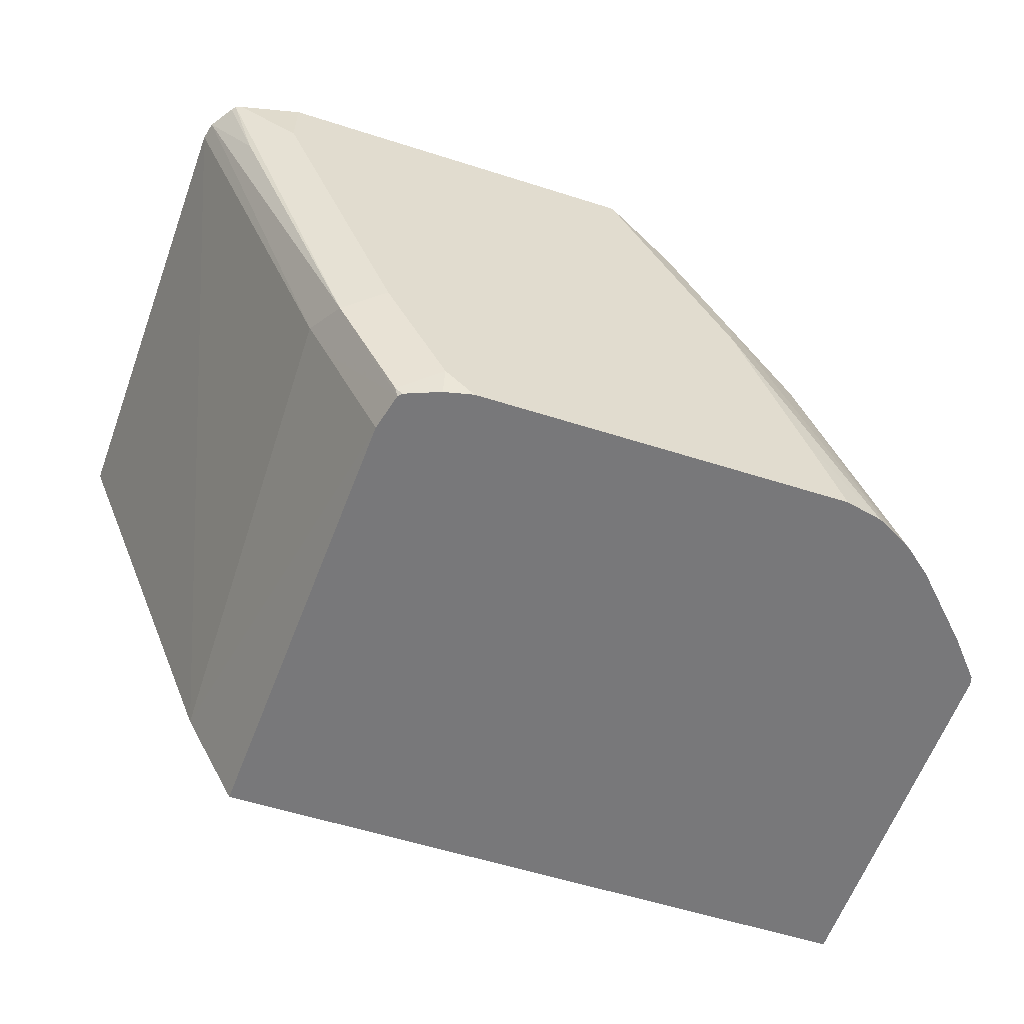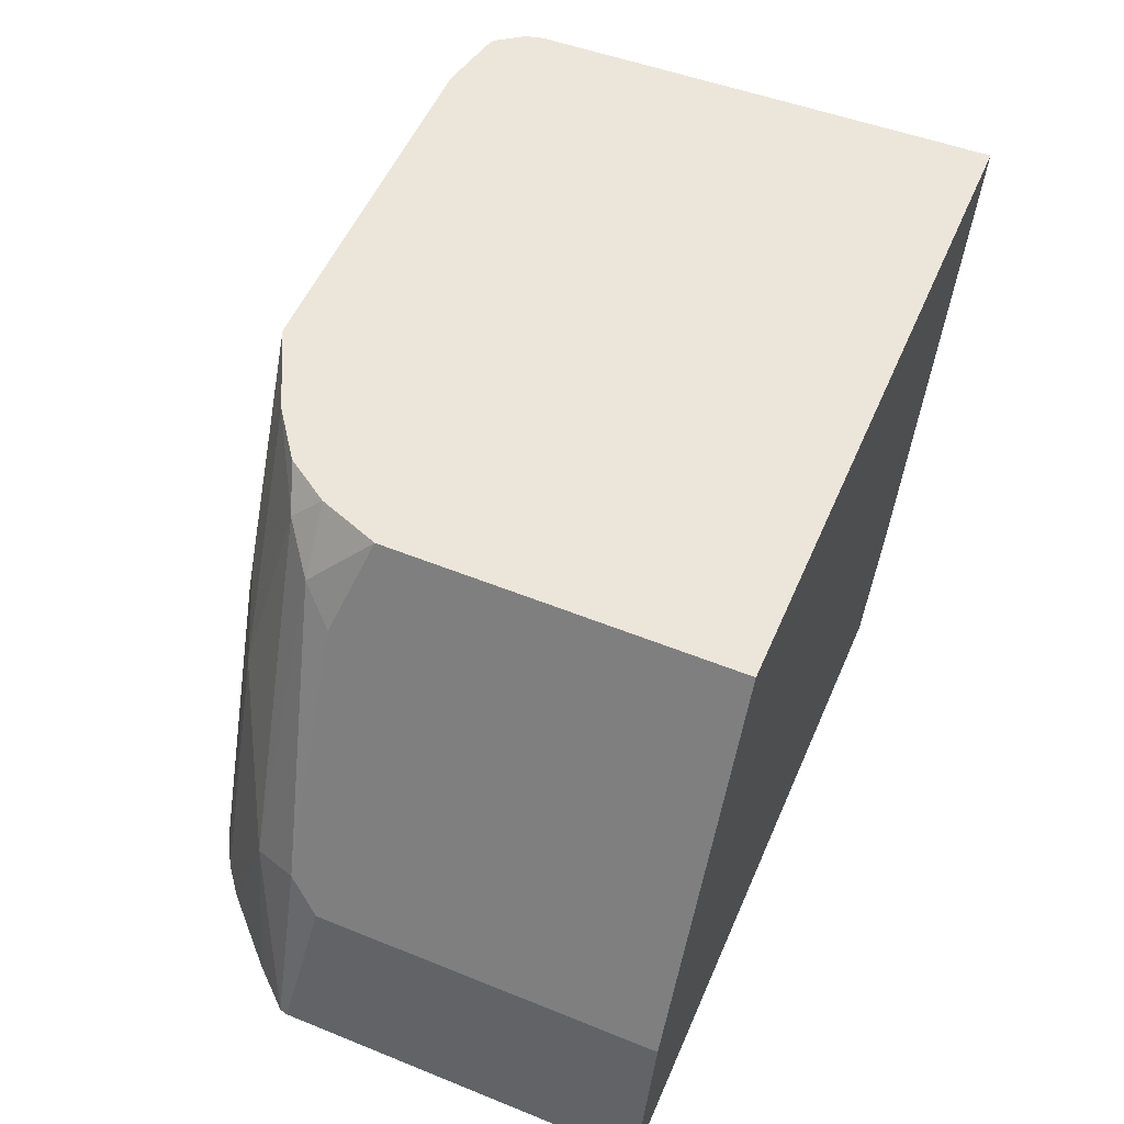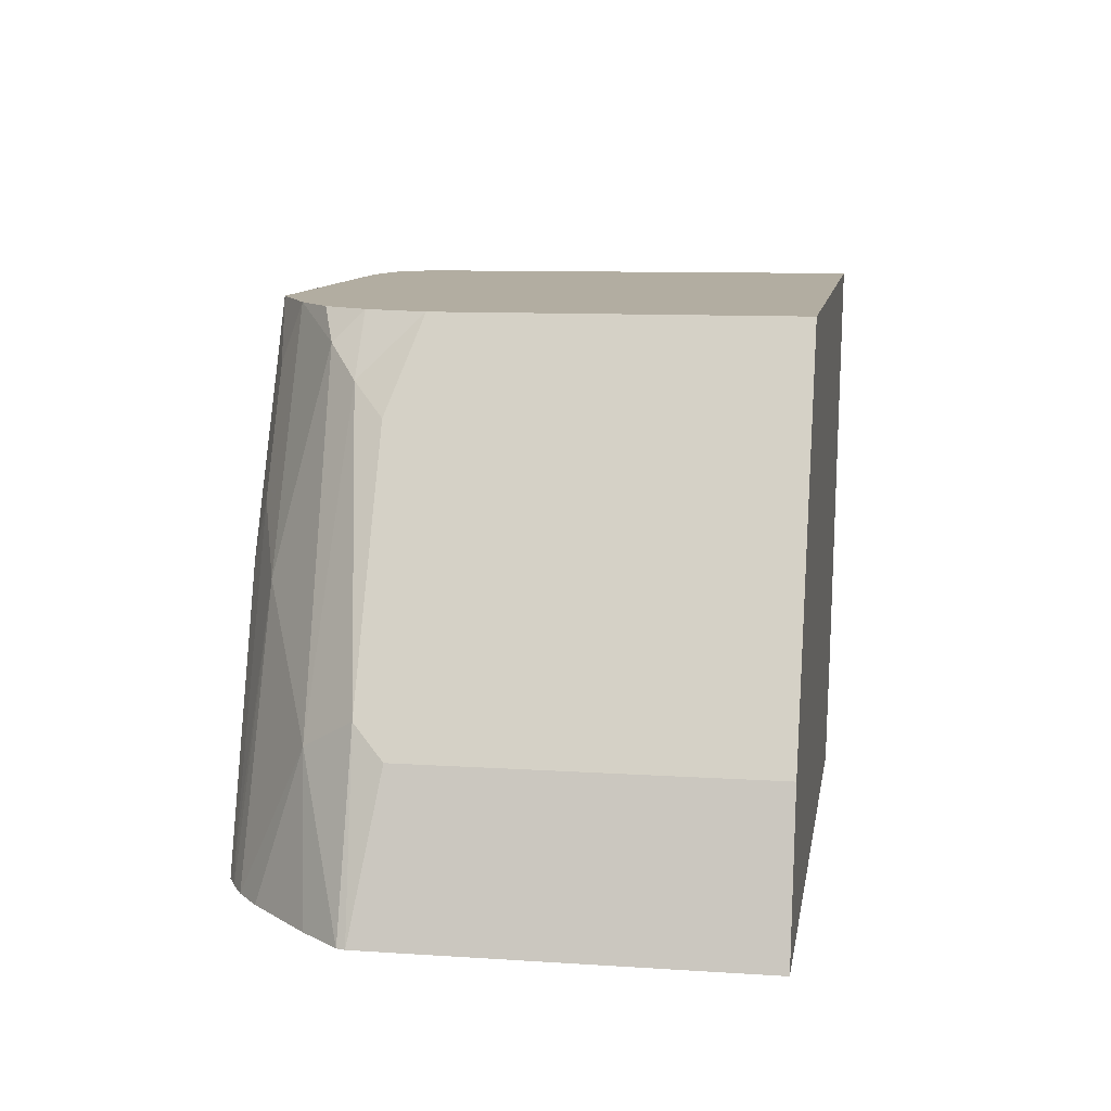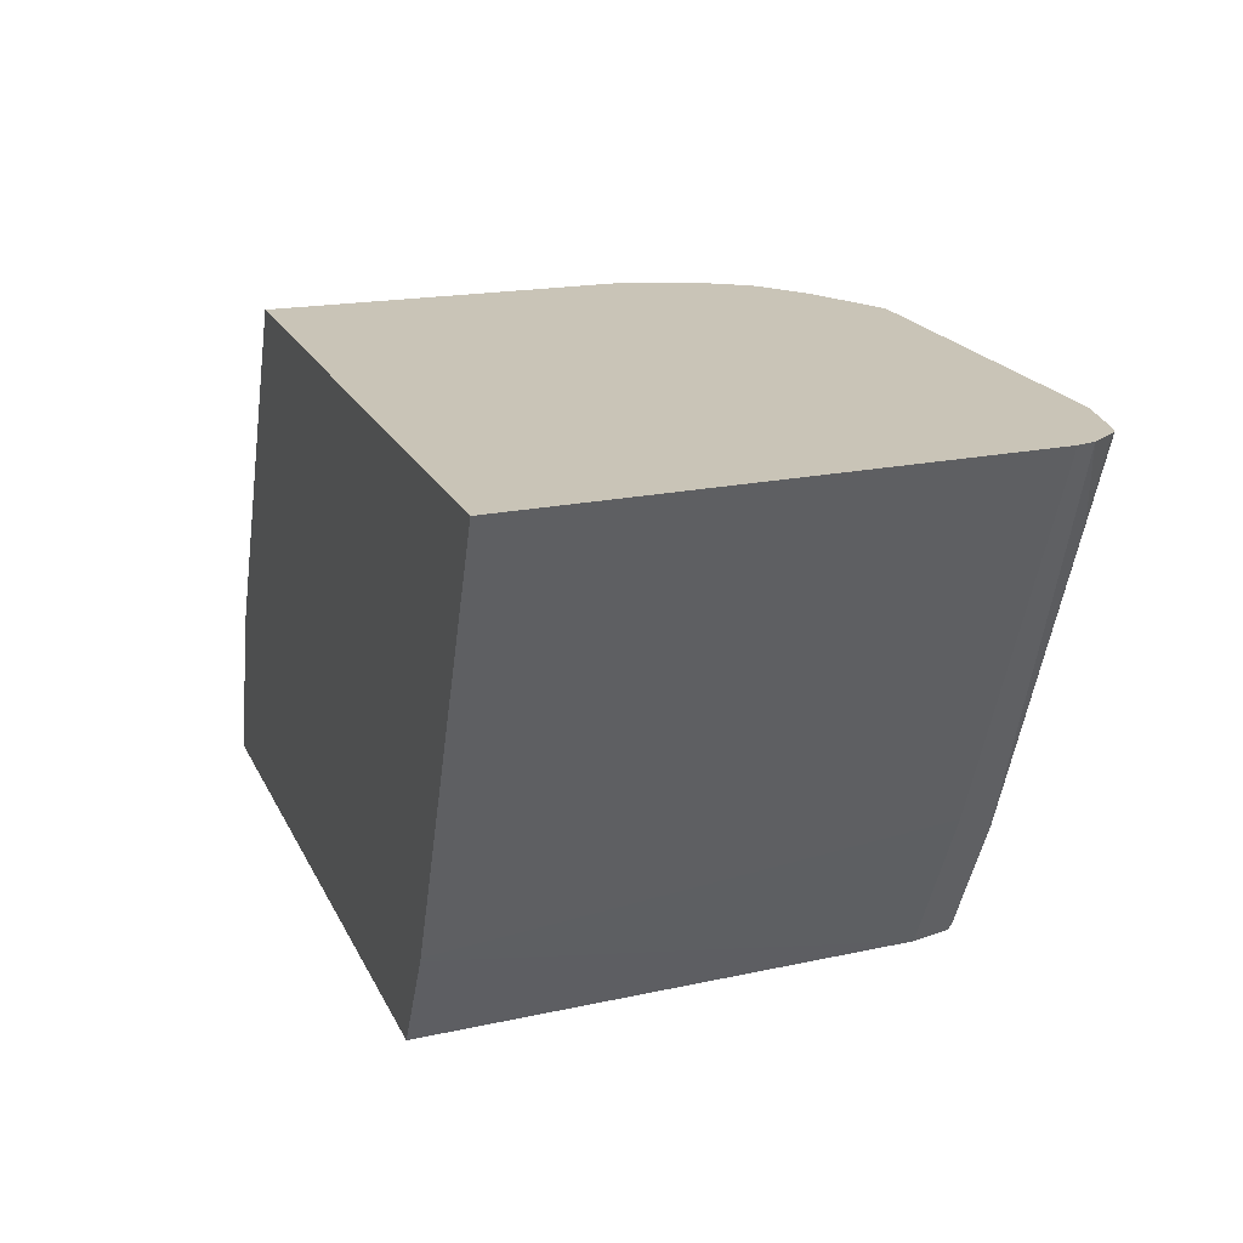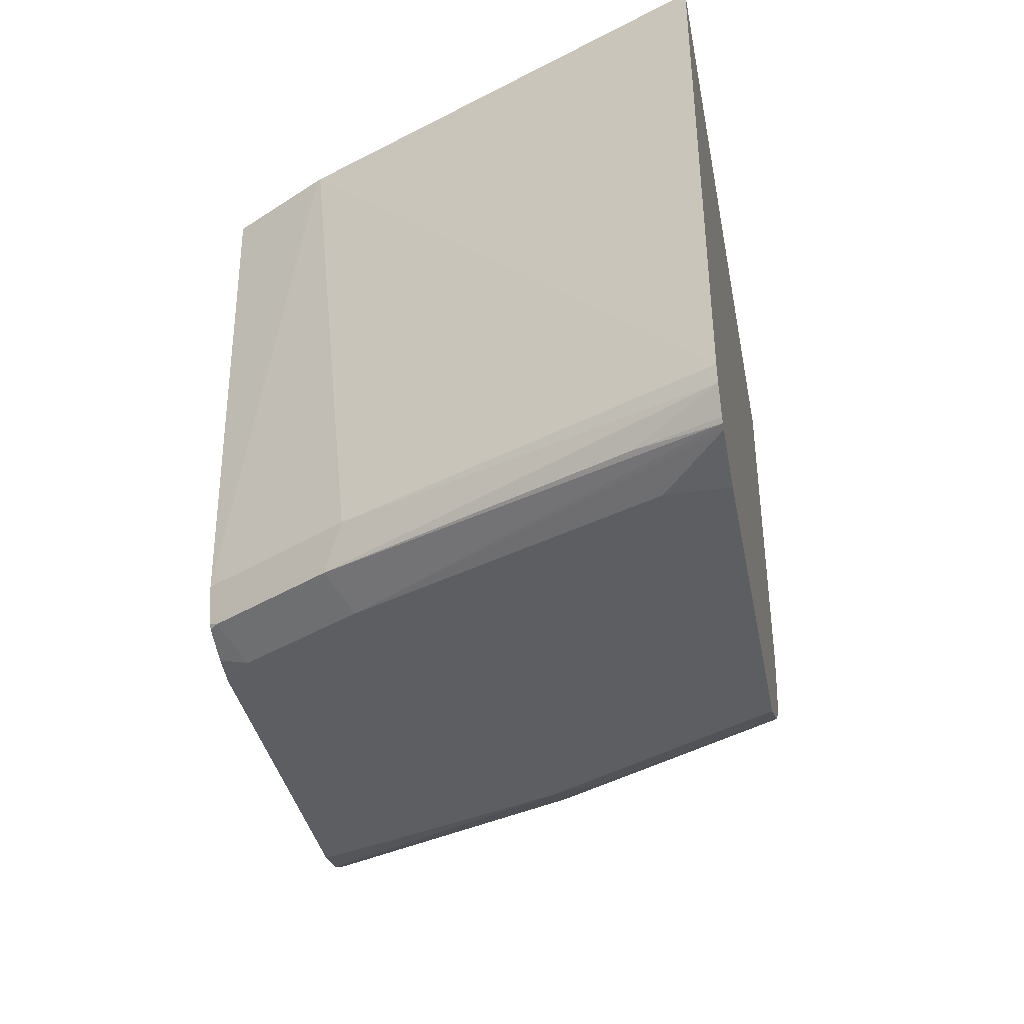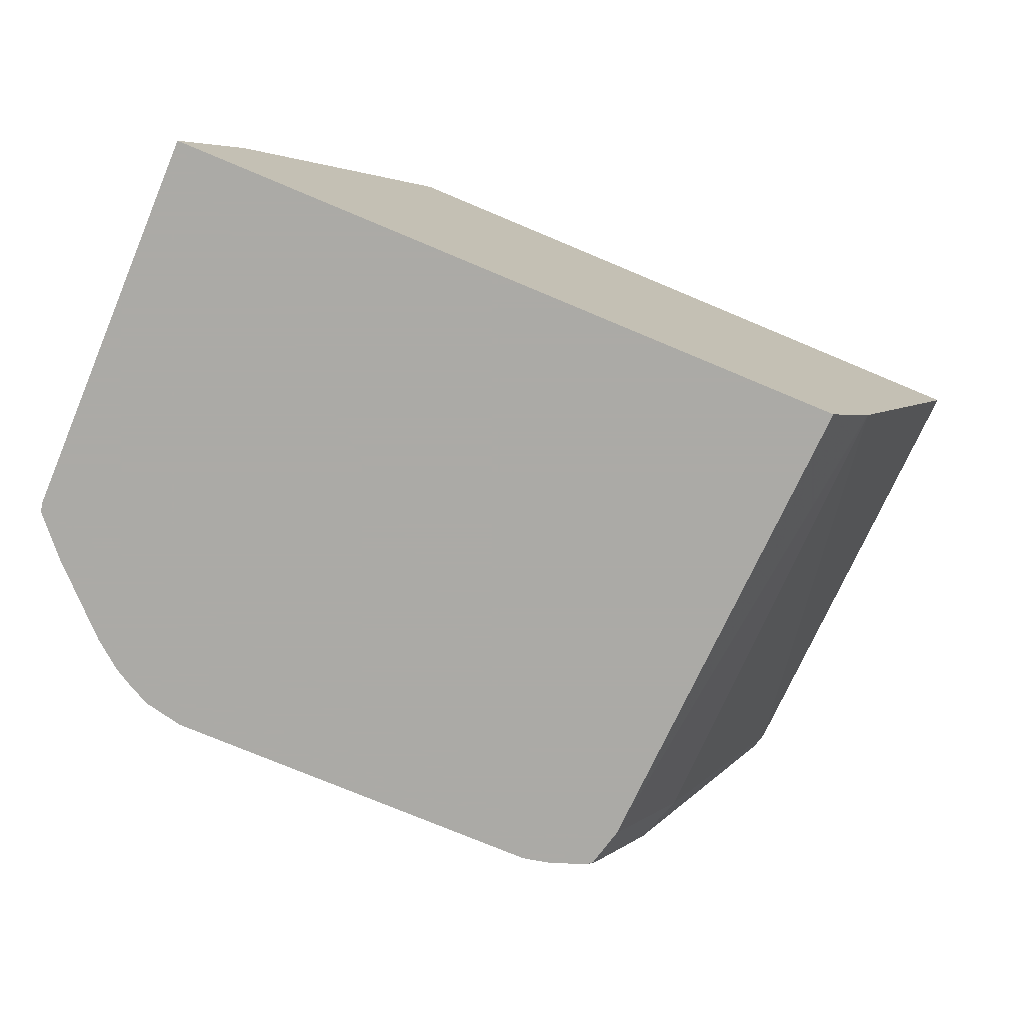
<metadata>
{"format":"obj","ext":"obj","renderer":"f3d","projection":"perspective","resolution":1024,"background":"white","views":[{"elev":-57.5,"azim":161.7,"up":"+Y"},{"elev":54.3,"azim":-66.8,"up":"+Y"},{"elev":10.5,"azim":-80.7,"up":"+Y"},{"elev":19.9,"azim":70.4,"up":"+Y"},{"elev":-37.7,"azim":101.0,"up":"+Z"},{"elev":-75.9,"azim":-22.7,"up":"+Y"}]}
</metadata>
<code>
v 0.171 0.4819 -0.7153
v 0.1866 0.4819 -0.7118
v 0.171 0.4665 -0.7153
v 0.07777 0.4819 -0.7153
v 0.1881 0.4819 -0.7113
v 0.1399 0.3888 -0.7153
v 0.06221 0.451 -0.7153
v 0.0776 0.4819 -0.7153
v 0.189 0.4819 -0.7103
v 0.1814 0.4613 -0.7102
v 0.1503 0.3836 -0.7102
v 0.1244 0.3577 -0.7153
v 0.04666 0.4199 -0.7153
v 0.04471 0.4354 -0.7115
v 0.06027 0.4665 -0.7115
v 0.05705 0.4819 -0.705
v 0.1932 0.4819 -0.7041
v 0.1555 0.3888 -0.6998
v 0.1339 0.3504 -0.7093
v 0.1348 0.3525 -0.7102
v 0.133 0.3504 -0.7104
v 0.1244 0.3504 -0.7137
v 0.1171 0.3504 -0.7153
v 0.03112 0.3732 -0.7153
v 0.01452 0.3504 -0.7133
v 0.01362 0.3577 -0.7115
v 0.02593 0.4199 -0.705
v 0.05694 0.4819 -0.705
v 0.1943 0.4819 -0.6998
v 0.1555 0.3765 -0.5804
v 0.1503 0.3784 -0.6998
v 0.1363 0.3504 -0.6998
v 0.02386 0.3504 -0.7153
v 0.009687 0.3504 -0.7108
v 0.035 0.4743 -0.692
v 0.004566 0.3504 -0.7078
v -0.005167 0.3888 -0.6894
v 0.04454 0.4819 -0.6958
v 0.1985 0.4819 -0.5804
v 0.155 0.3755 -0.5804
v 0.1415 0.3504 -0.5804
v 0.02529 0.4665 -0.6842
v 0.0369 0.4819 -0.6844
v -0.002408 0.3504 -0.7022
v -0.01795 0.3504 -0.6867
v -0.02642 0.3504 -0.677
v -0.01166 0.3966 -0.6765
v 0.03103 0.4819 -0.5804
v -0.02695 0.3504 -0.5804
v 0.01944 0.4587 -0.6765
v 0.03103 0.4819 -0.6687
v 0.03683 0.4819 -0.6842
v -0.02695 0.3504 -0.6749
v -0.01554 0.3888 -0.6687
v -0.01554 0.3888 -0.5804
v 0.001675 0.4232 -0.5804
v 0.01037 0.4406 -0.5804
v 0.01037 0.4406 -0.6687
f 27 34 36
f 27 36 37
f 27 37 35
f 28 35 38
f 30 32 31
f 30 40 32
f 30 39 48
f 30 48 57
f 27 35 28
f 30 57 56
f 29 39 30
f 26 34 27
f 19 34 25
f 24 33 25
f 19 22 21
f 19 23 22
f 19 33 23
f 19 25 33
f 19 36 34
f 19 44 36
f 19 45 44
f 19 46 45
f 19 53 46
f 30 56 55
f 25 34 26
f 30 55 49
f 47 54 55
f 30 41 40
f 19 49 53
f 50 58 51
f 49 54 53
f 49 55 54
f 48 58 57
f 48 51 58
f 47 58 50
f 47 57 58
f 47 56 57
f 47 55 56
f 47 53 54
f 46 53 47
f 42 47 50
f 42 52 43
f 42 51 52
f 42 50 51
f 37 47 42
f 37 46 47
f 37 45 46
f 37 44 45
f 36 44 37
f 35 43 38
f 35 42 43
f 35 37 42
f 32 40 41
f 30 49 41
f 19 32 41
f 19 41 49
f 19 21 20
f 4 7 8
f 2 6 3
f 2 5 6
f 1 5 2
f 1 9 5
f 1 17 9
f 1 29 17
f 1 39 29
f 1 48 39
f 1 51 48
f 1 52 51
f 1 43 52
f 1 38 43
f 1 28 38
f 1 16 28
f 1 8 16
f 1 4 8
f 1 7 4
f 1 13 7
f 1 33 24
f 1 23 33
f 1 12 23
f 1 6 12
f 1 3 6
f 1 2 3
f 5 9 10
f 5 10 11
f 1 24 13
f 6 11 20
f 5 11 6
f 19 31 32
f 18 29 30
f 18 31 19
f 17 29 18
f 16 27 28
f 14 27 16
f 14 26 27
f 14 16 15
f 13 26 14
f 13 25 26
f 13 24 25
f 18 30 31
f 12 21 22
f 12 22 23
f 7 13 8
f 8 13 14
f 6 20 12
f 8 15 16
f 9 17 10
f 8 14 15
f 10 17 11
f 11 18 19
f 11 19 20
f 11 17 18
f 12 20 21

</code>
